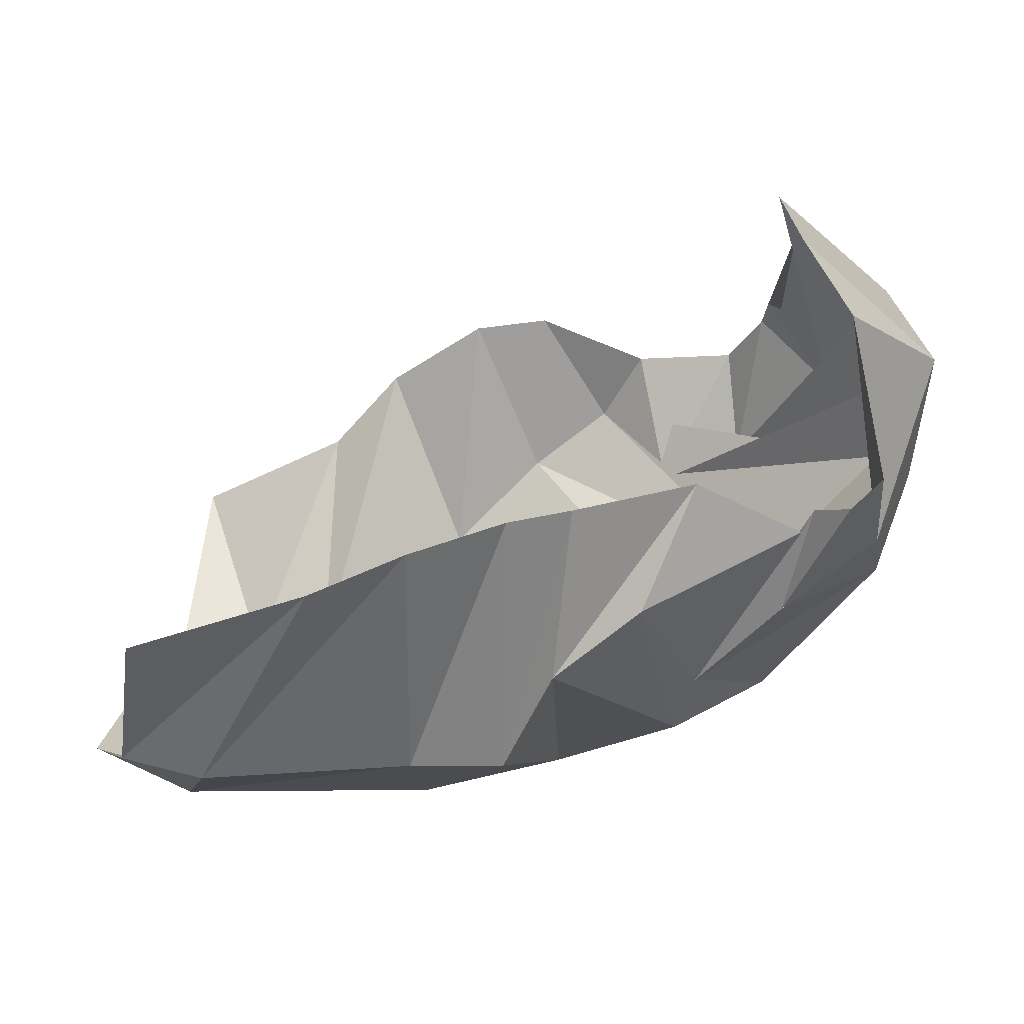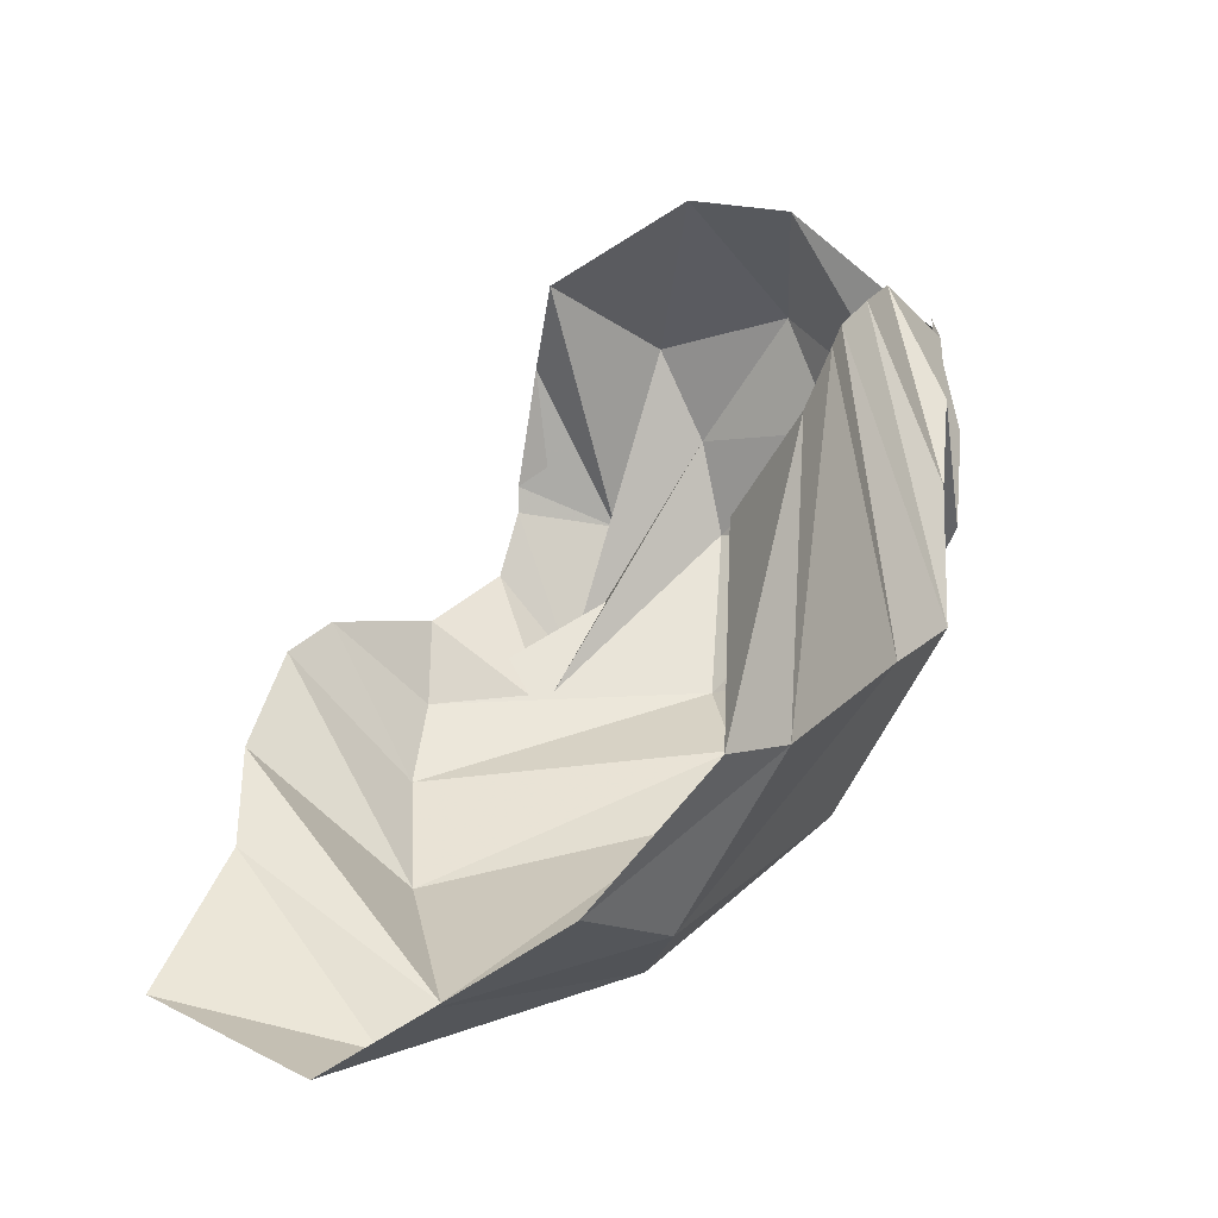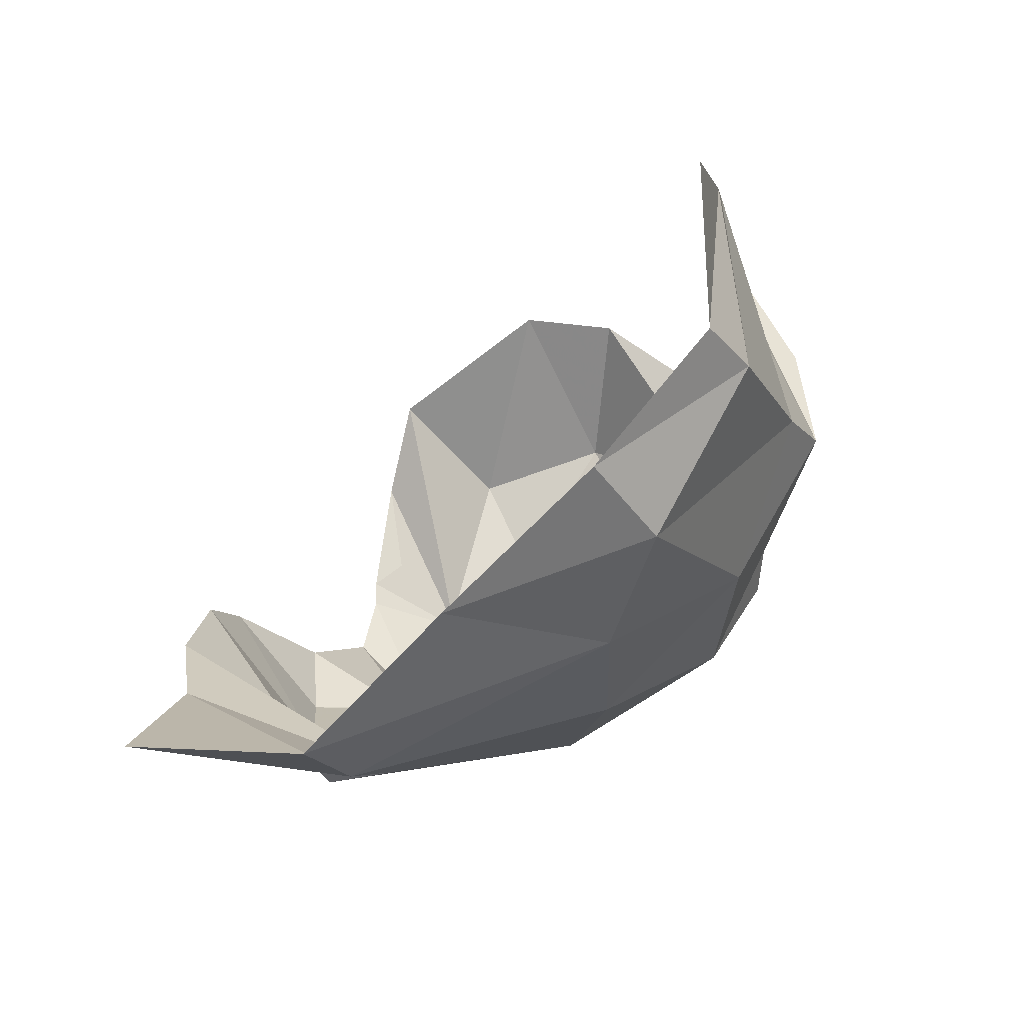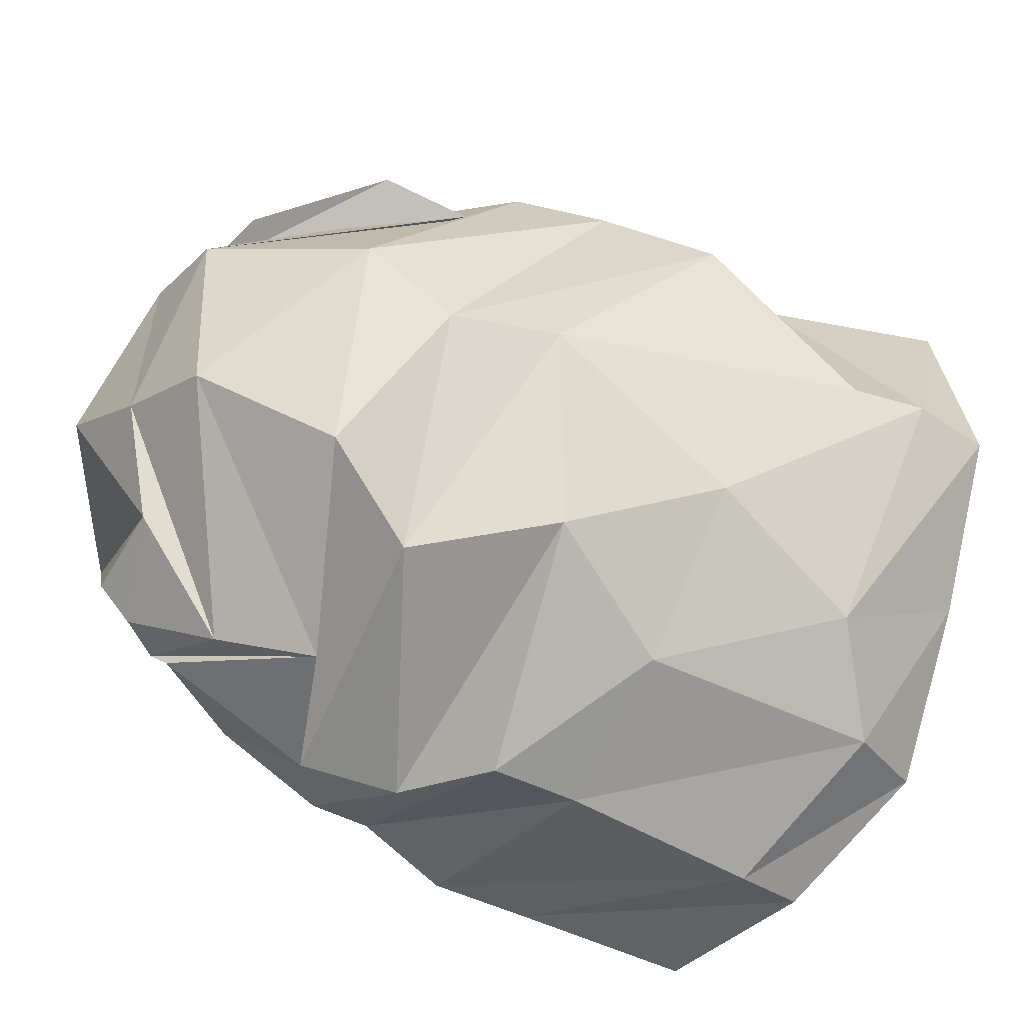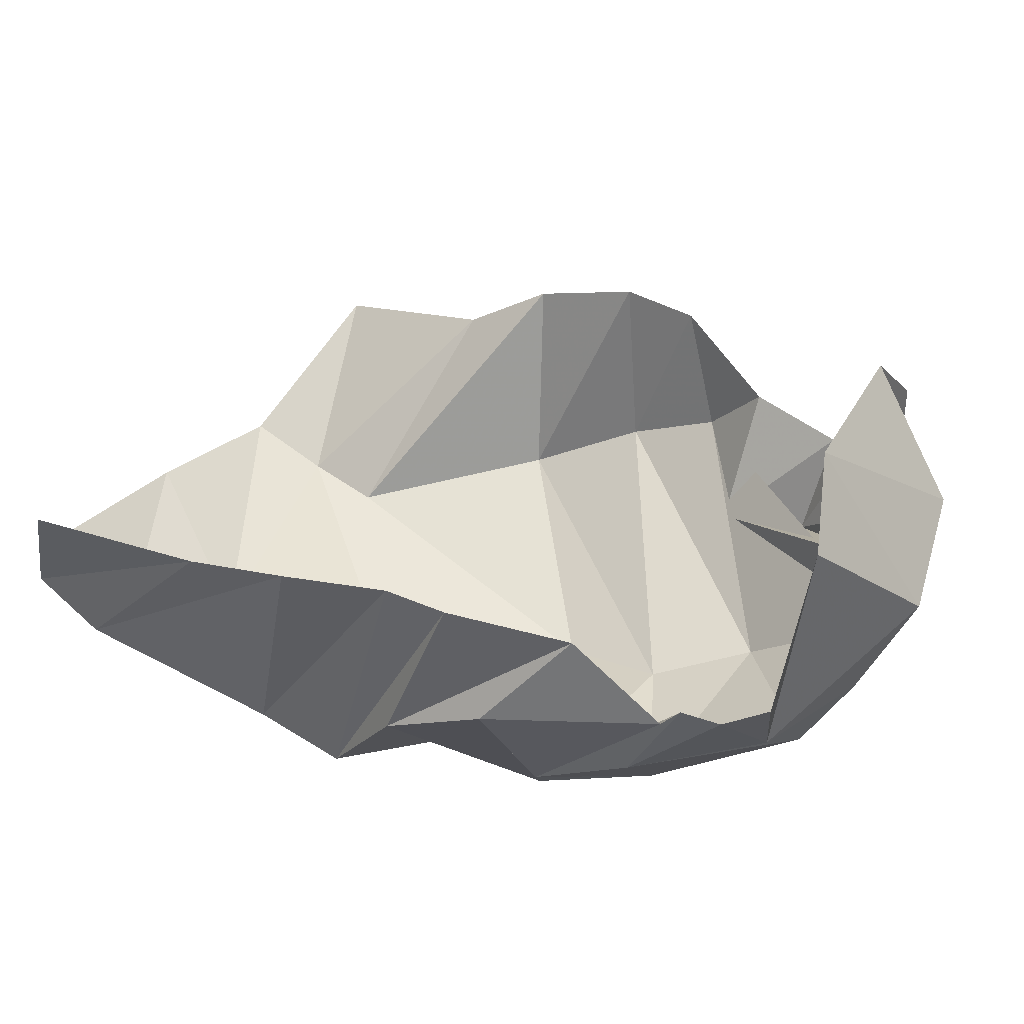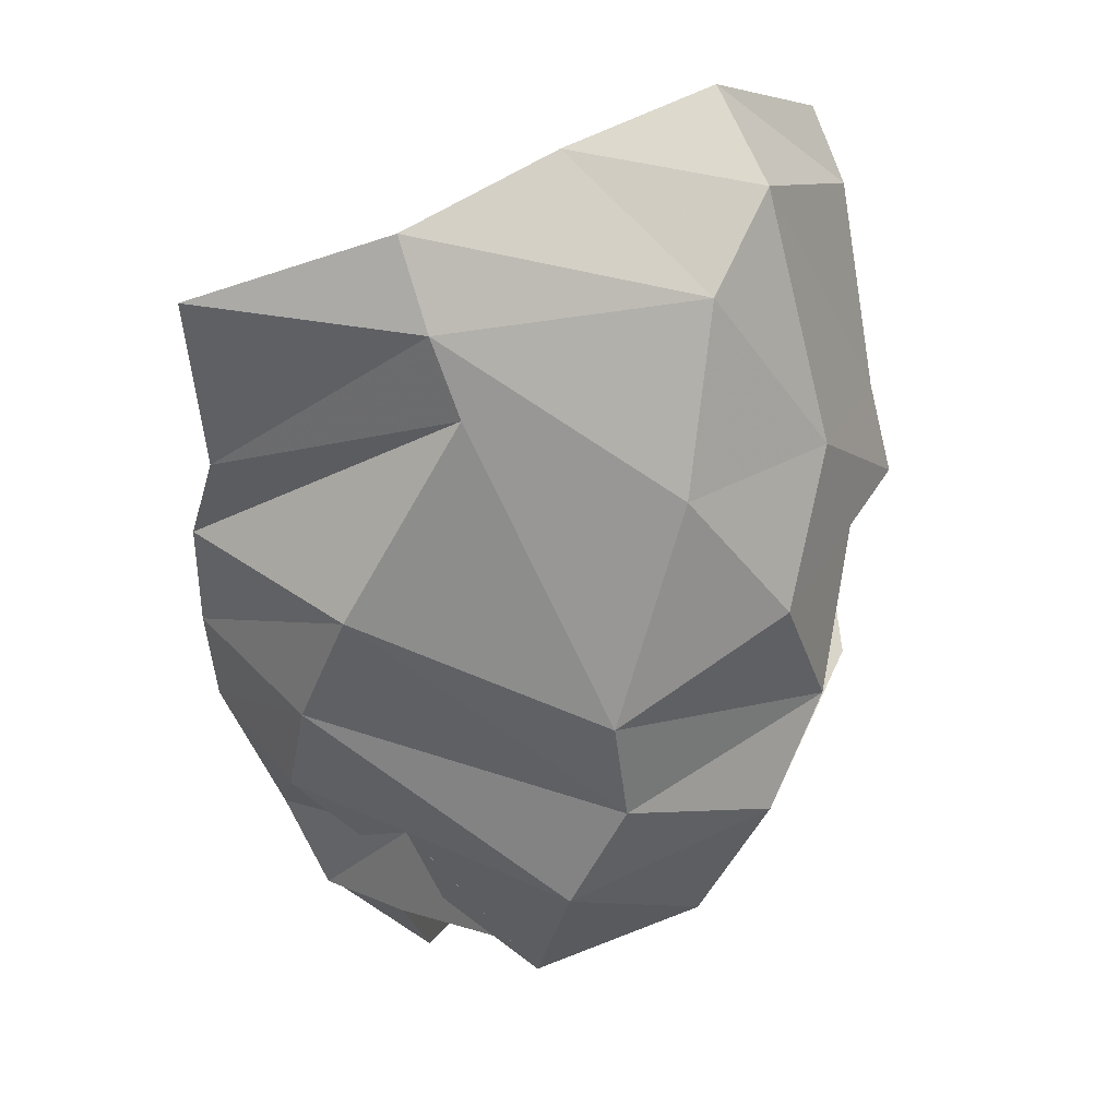
<metadata>
{"format":"obj","ext":"obj","renderer":"f3d","projection":"perspective","resolution":1024,"background":"white","views":[{"elev":-36.9,"azim":0.6,"up":"+Y"},{"elev":17.9,"azim":-58.4,"up":"+Z"},{"elev":-14.4,"azim":-69.2,"up":"+Z"},{"elev":-49.5,"azim":147.1,"up":"+Y"},{"elev":67.9,"azim":30.4,"up":"+Z"},{"elev":-73.5,"azim":-77.7,"up":"+Z"}]}
</metadata>
<code>
v 154.5 22.6 172.9
v 194.4 29.5 182.7
v 216.3 34.94 190.1
v 238.1 44.01 189.4
v 252.4 45.55 191.6
v 280.2 54.39 189.3
v 304.6 52.63 173.4
v 307.5 56.32 176.8
v 316.5 59.73 172.6
v 324.7 68.03 173
v 148 19.47 131.6
v 166.4 15.94 128.3
v 214.9 18.26 129.4
v 236.6 17.63 130.4
v 248.1 24.89 156.4
v 268 33.99 169.3
v 281.8 36.49 137.4
v 301.2 45.39 153.5
v 326.2 68.91 147.9
v 318 98.02 195.8
v 134.9 41.42 99.73
v 157.4 34.92 89.34
v 217.2 33.01 92.9
v 250.1 48.96 80.36
v 278.8 44.48 103.5
v 302.1 62 96.63
v 331.2 84.3 114.4
v 337.4 95 139.3
v 342.3 111 164.9
v 308 119.9 197.9
v 137.8 76.7 71.78
v 175.2 51.71 70.57
v 215.6 65.94 62.75
v 262.5 91.7 62.09
v 286.4 93.73 72.63
v 306.9 111.3 77.56
v 336.3 125.7 108.4
v 338.3 132.6 131.5
v 334.8 143 154.6
v 306.8 157.8 173.9
v 144 111.3 44.58
v 165.1 109.6 42.32
v 184.3 107.5 45.8
v 222.6 141.9 49.82
v 245.4 158 65.01
v 264.8 166.7 77.07
v 281.4 143.7 75.66
v 302 149.7 80.31
v 324.6 150.1 109.7
v 313.8 166.6 150.8
v 149 158.3 49.43
v 187.2 164.1 68.16
v 204.6 174.7 83.95
v 228.8 180.8 98.49
v 247.7 182 100.4
v 275 172.4 94.58
v 299.4 168.5 100.3
v 307.6 168.3 114.9
v 308.9 169 121.3
v 311.4 161.9 126.8
g foo
f 1 11 2
f 11 12 2
f 2 12 3
f 12 13 3
f 3 13 4
f 13 14 4
f 4 14 5
f 14 15 5
f 5 15 6
f 15 16 6
f 6 16 7
f 16 17 7
f 7 17 8
f 17 18 8
f 8 18 9
f 18 19 9
f 9 19 10
f 19 20 10
f 11 21 12
f 21 22 12
f 12 22 13
f 22 23 13
f 13 23 14
f 23 24 14
f 14 24 15
f 24 25 15
f 15 25 16
f 25 26 16
f 16 26 17
f 26 27 17
f 17 27 18
f 27 28 18
f 18 28 19
f 28 29 19
f 19 29 20
f 29 30 20
f 21 31 22
f 31 32 22
f 22 32 23
f 32 33 23
f 23 33 24
f 33 34 24
f 24 34 25
f 34 35 25
f 25 35 26
f 35 36 26
f 26 36 27
f 36 37 27
f 27 37 28
f 37 38 28
f 28 38 29
f 38 39 29
f 29 39 30
f 39 40 30
f 31 41 32
f 41 42 32
f 32 42 33
f 42 43 33
f 33 43 34
f 43 44 34
f 34 44 35
f 44 45 35
f 35 45 36
f 45 46 36
f 36 46 37
f 46 47 37
f 37 47 38
f 47 48 38
f 38 48 39
f 48 49 39
f 39 49 40
f 49 50 40
f 41 51 42
f 51 52 42
f 42 52 43
f 52 53 43
f 43 53 44
f 53 54 44
f 44 54 45
f 54 55 45
f 45 55 46
f 55 56 46
f 46 56 47
f 56 57 47
f 47 57 48
f 57 58 48
f 48 58 49
f 58 59 49
f 49 59 50
f 59 60 50
g

</code>
